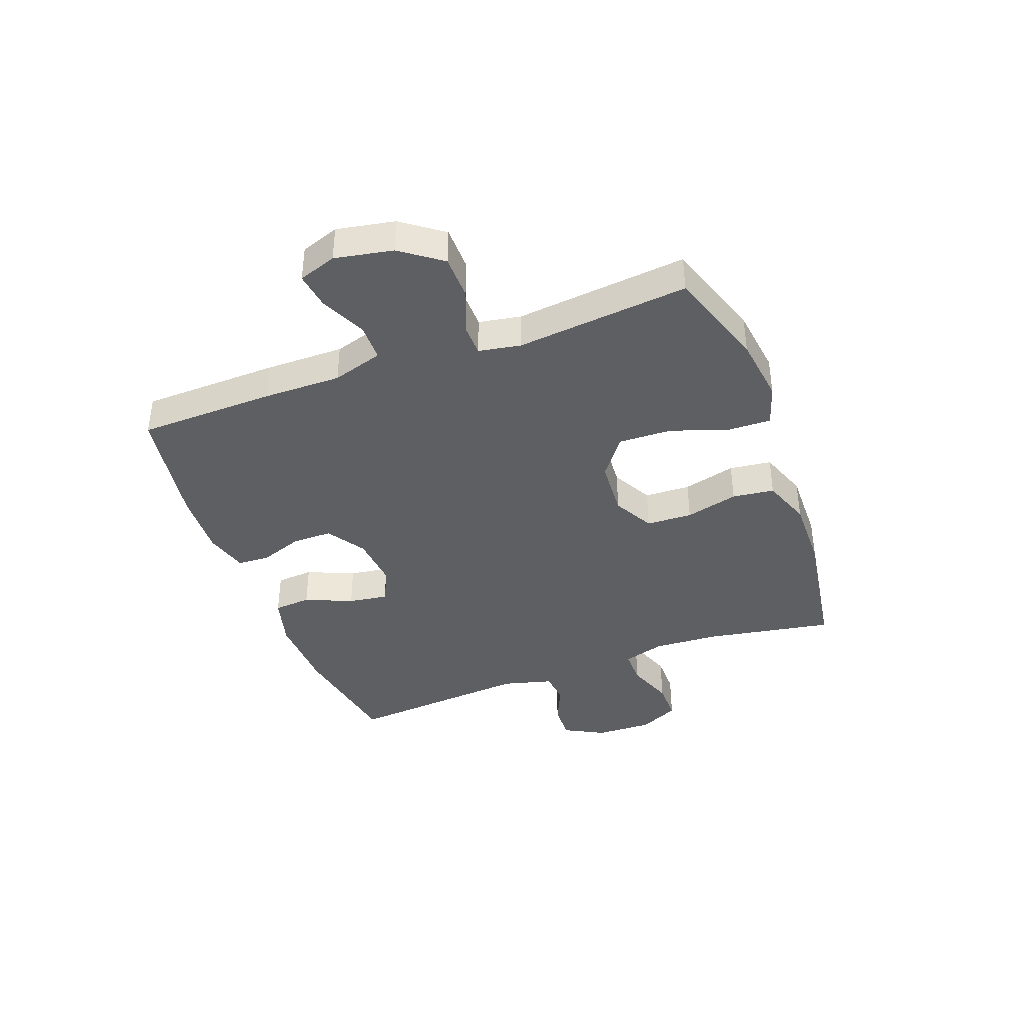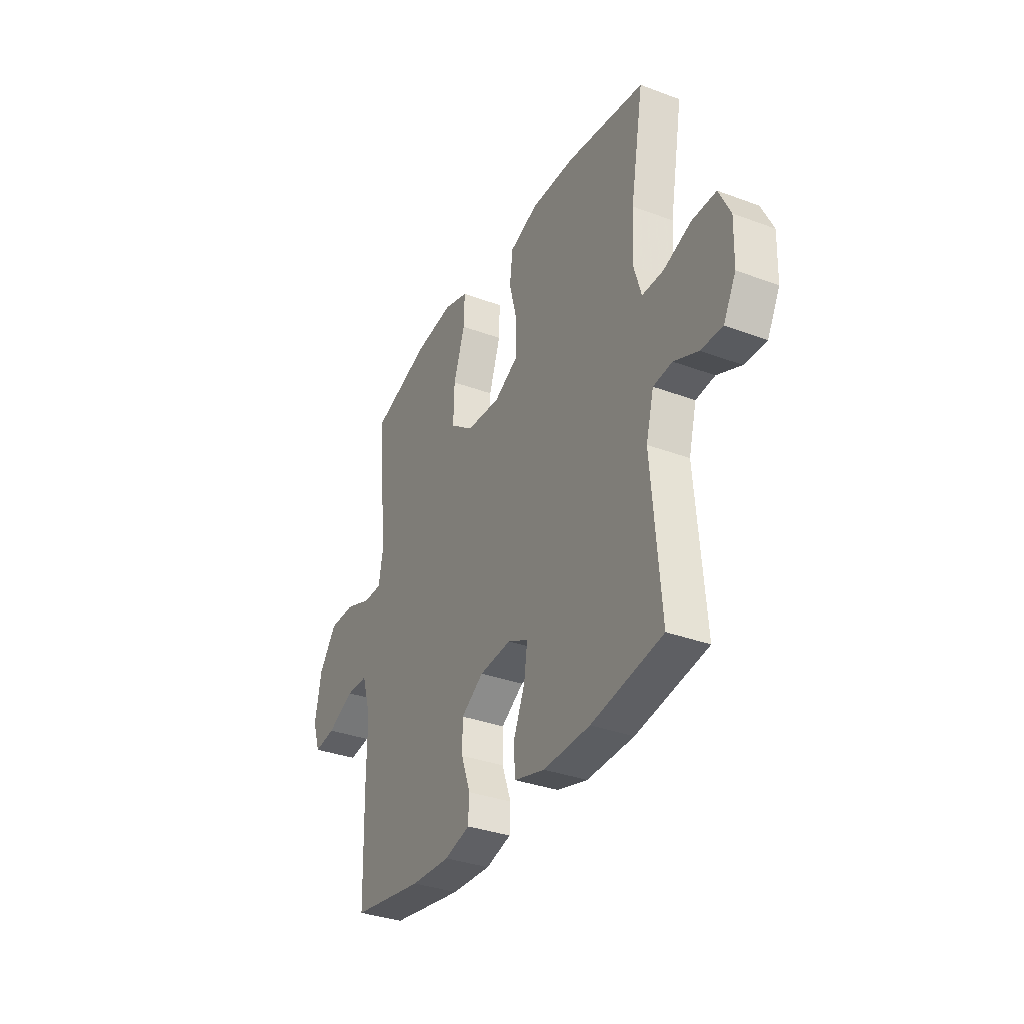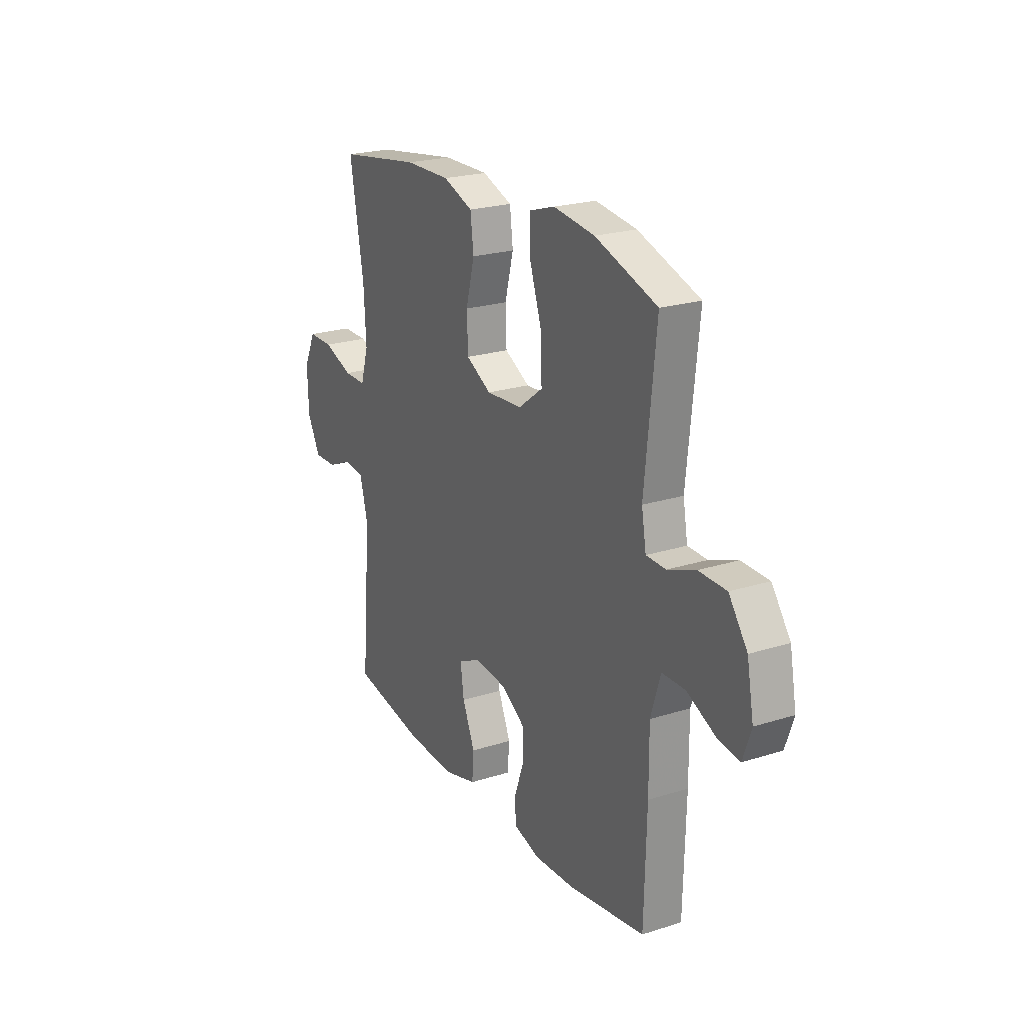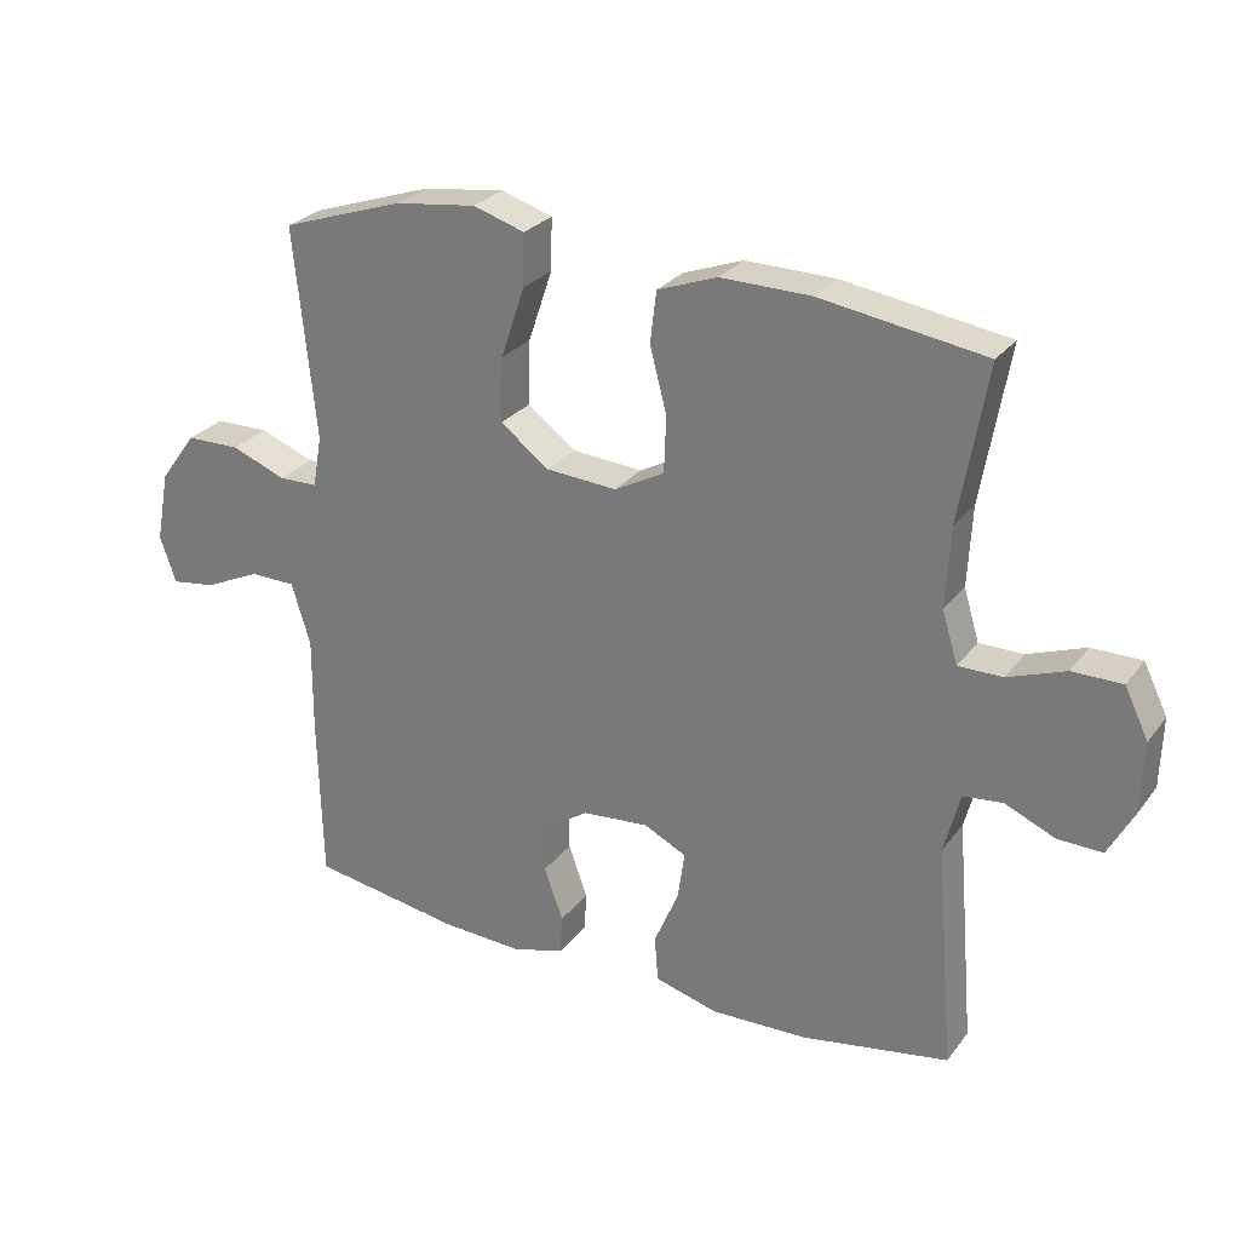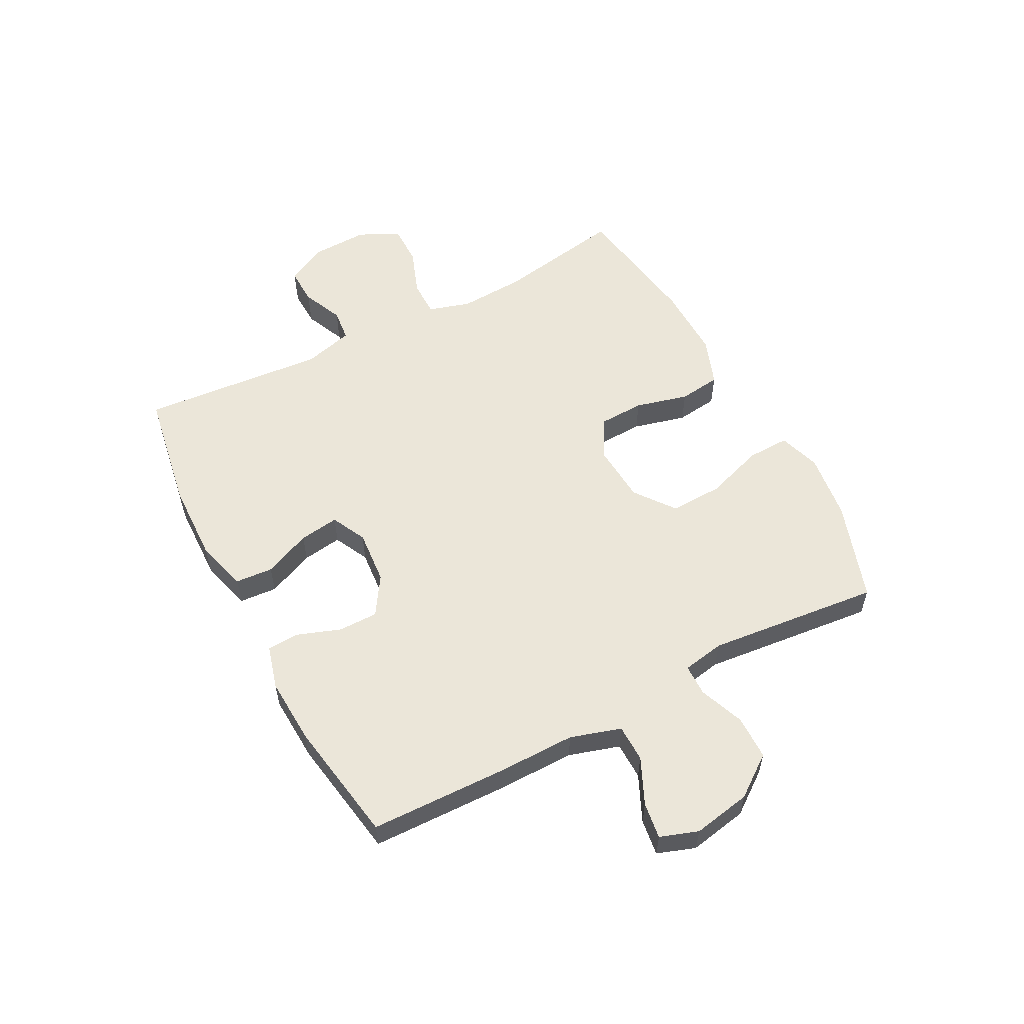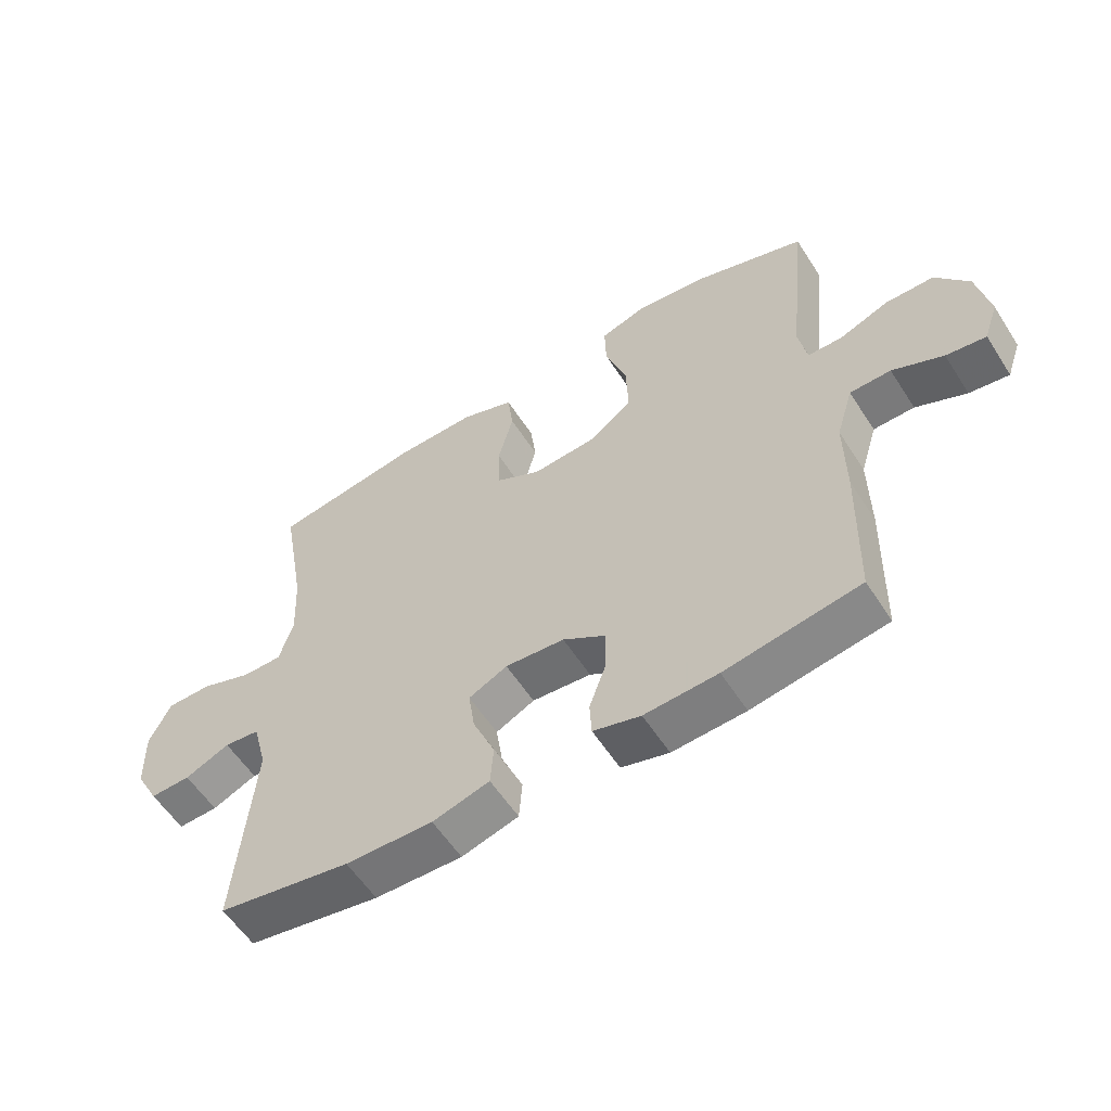
<metadata>
{"format":"obj","ext":"obj","renderer":"f3d","projection":"perspective","resolution":1024,"background":"white","views":[{"elev":-39.6,"azim":-69.6,"up":"+Y"},{"elev":-34.2,"azim":63.3,"up":"+Z"},{"elev":22.7,"azim":-118.5,"up":"+Z"},{"elev":27.0,"azim":28.9,"up":"+Z"},{"elev":56.4,"azim":-117.8,"up":"+Y"},{"elev":-57.6,"azim":-147.5,"up":"+Z"}]}
</metadata>
<code>
v -0.5 0.07 -0.5
v -0.506 0.07 -0.261
v -0.505 0.07 -0.126
v -0.532 0.07 -0.038
v -0.597 0.07 -0.037
v -0.677 0.07 -0.074
v -0.74 0.07 -0.083
v -0.763 0.07 -0.017
v -0.744 0.07 0.084
v -0.692 0.07 0.155
v -0.615 0.07 0.156
v -0.537 0.07 0.126
v -0.482 0.07 0.127
v -0.469 0.07 0.2
v -0.5 0.07 0.5
v -0.326 0.07 0.558
v -0.21 0.07 0.573
v -0.137 0.07 0.55
v -0.139 0.07 0.476
v -0.173 0.07 0.375
v -0.176 0.07 0.283
v -0.107 0.07 0.231
v -0.006 0.07 0.224
v 0.065 0.07 0.262
v 0.068 0.07 0.342
v 0.044 0.07 0.434
v 0.053 0.07 0.507
v 0.138 0.07 0.538
v 0.266 0.07 0.536
v 0.5 0.07 0.5
v 0.461 0.07 0.277
v 0.455 0.07 0.163
v 0.477 0.07 0.09
v 0.54 0.07 0.09
v 0.622 0.07 0.12
v 0.693 0.07 0.12
v 0.727 0.07 0.05
v 0.724 0.07 -0.05
v 0.687 0.07 -0.119
v 0.623 0.07 -0.117
v 0.552 0.07 -0.086
v 0.496 0.07 -0.092
v 0.473 0.07 -0.179
v 0.5 0.07 -0.5
v 0.29 0.07 -0.536
v 0.152 0.07 -0.54
v 0.062 0.07 -0.515
v 0.057 0.07 -0.45
v 0.092 0.07 -0.368
v 0.102 0.07 -0.299
v 0.041 0.07 -0.269
v -0.053 0.07 -0.277
v -0.12 0.07 -0.32
v -0.12 0.07 -0.389
v -0.093 0.07 -0.464
v -0.096 0.07 -0.52
v -0.171 0.07 -0.541
v -0.287 0.07 -0.535
v -0.5 0 -0.5
v -0.506 0 -0.261
v -0.505 0 -0.126
v -0.532 0 -0.038
v -0.597 0 -0.037
v -0.677 0 -0.074
v -0.74 0 -0.083
v -0.763 0 -0.017
v -0.744 0 0.084
v -0.692 0 0.155
v -0.615 0 0.156
v -0.537 0 0.126
v -0.482 0 0.127
v -0.469 0 0.2
v -0.5 0 0.5
v -0.326 0 0.558
v -0.21 0 0.573
v -0.137 0 0.55
v -0.139 0 0.476
v -0.173 0 0.375
v -0.176 0 0.283
v -0.107 0 0.231
v -0.006 0 0.224
v 0.065 0 0.262
v 0.068 0 0.342
v 0.044 0 0.434
v 0.053 0 0.507
v 0.138 0 0.538
v 0.266 0 0.536
v 0.5 0 0.5
v 0.461 0 0.277
v 0.455 0 0.163
v 0.477 0 0.09
v 0.54 0 0.09
v 0.622 0 0.12
v 0.693 0 0.12
v 0.727 0 0.05
v 0.724 0 -0.05
v 0.687 0 -0.119
v 0.623 0 -0.117
v 0.552 0 -0.086
v 0.496 0 -0.092
v 0.473 0 -0.179
v 0.5 0 -0.5
v 0.29 0 -0.536
v 0.152 0 -0.54
v 0.062 0 -0.515
v 0.057 0 -0.45
v 0.092 0 -0.368
v 0.102 0 -0.299
v 0.041 0 -0.269
v -0.053 0 -0.277
v -0.12 0 -0.32
v -0.12 0 -0.389
v -0.093 0 -0.464
v -0.096 0 -0.52
v -0.171 0 -0.541
v -0.287 0 -0.535
f 54 55 56 57
f 53 54 57 58
f 46 47 48 49
f 46 49 50
f 43 44 45 46
f 42 43 46 50
f 38 39 40 41
f 38 41 42
f 37 38 42
f 34 35 36 37
f 33 34 37 42
f 32 33 42 50
f 28 29 30 31
f 25 26 27 28
f 24 25 28 31
f 23 24 31 32
f 17 18 19 20
f 17 20 21
f 14 15 16 17
f 13 14 17 21
f 9 10 11 12
f 9 12 13
f 8 9 13
f 5 6 7 8
f 4 5 8 13
f 3 4 13 21
f 53 58 1 2
f 52 53 2 3
f 51 52 3 21
f 50 51 21 22
f 22 23 32 50
f 115 114 113 112
f 116 115 112 111
f 107 106 105 104
f 108 107 104
f 104 103 102 101
f 108 104 101 100
f 99 98 97 96
f 100 99 96
f 100 96 95
f 95 94 93 92
f 100 95 92 91
f 108 100 91 90
f 89 88 87 86
f 86 85 84 83
f 89 86 83 82
f 90 89 82 81
f 78 77 76 75
f 79 78 75
f 75 74 73 72
f 79 75 72 71
f 70 69 68 67
f 71 70 67
f 71 67 66
f 66 65 64 63
f 71 66 63 62
f 79 71 62 61
f 60 59 116 111
f 61 60 111 110
f 79 61 110 109
f 80 79 109 108
f 108 90 81 80
f 1 59 60 2
f 2 60 61 3
f 3 61 62 4
f 4 62 63 5
f 5 63 64 6
f 6 64 65 7
f 7 65 66 8
f 8 66 67 9
f 9 67 68 10
f 10 68 69 11
f 11 69 70 12
f 12 70 71 13
f 13 71 72 14
f 14 72 73 15
f 15 73 74 16
f 16 74 75 17
f 17 75 76 18
f 18 76 77 19
f 19 77 78 20
f 20 78 79 21
f 21 79 80 22
f 22 80 81 23
f 23 81 82 24
f 24 82 83 25
f 25 83 84 26
f 26 84 85 27
f 27 85 86 28
f 28 86 87 29
f 29 87 88 30
f 30 88 89 31
f 31 89 90 32
f 32 90 91 33
f 33 91 92 34
f 34 92 93 35
f 35 93 94 36
f 36 94 95 37
f 37 95 96 38
f 38 96 97 39
f 39 97 98 40
f 40 98 99 41
f 41 99 100 42
f 42 100 101 43
f 43 101 102 44
f 44 102 103 45
f 45 103 104 46
f 46 104 105 47
f 47 105 106 48
f 48 106 107 49
f 49 107 108 50
f 50 108 109 51
f 51 109 110 52
f 52 110 111 53
f 53 111 112 54
f 54 112 113 55
f 55 113 114 56
f 56 114 115 57
f 57 115 116 58
f 58 116 59 1

</code>
